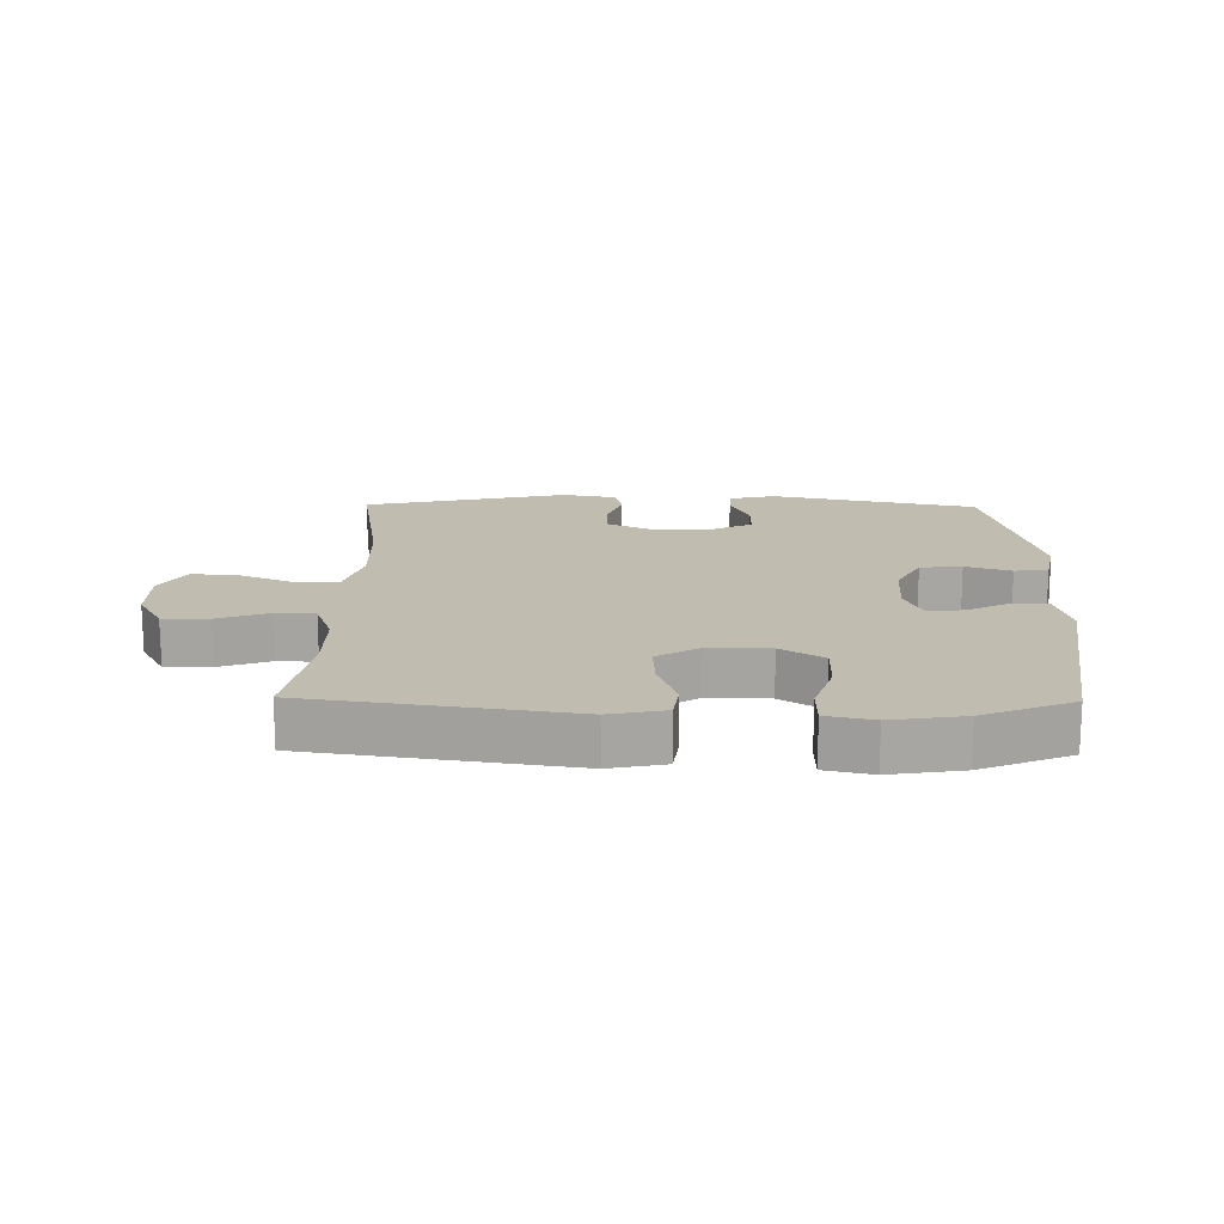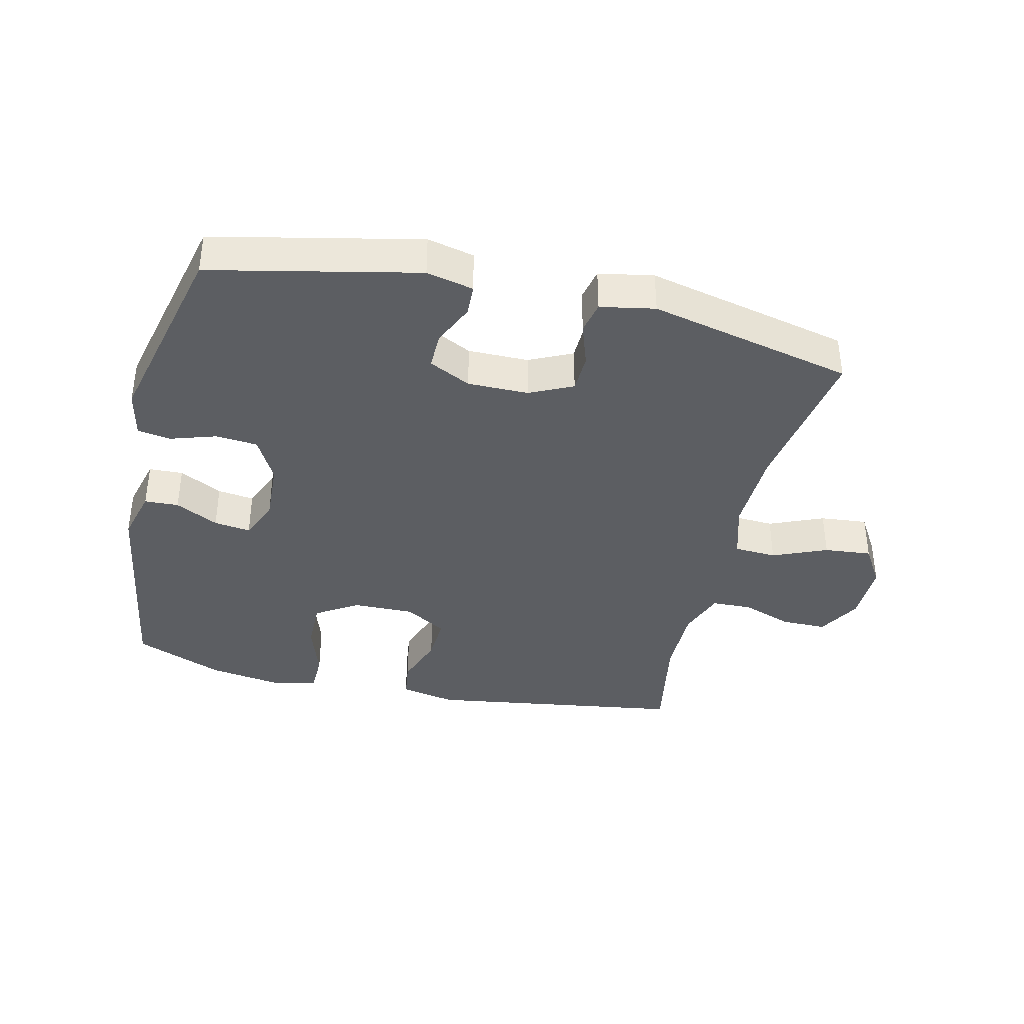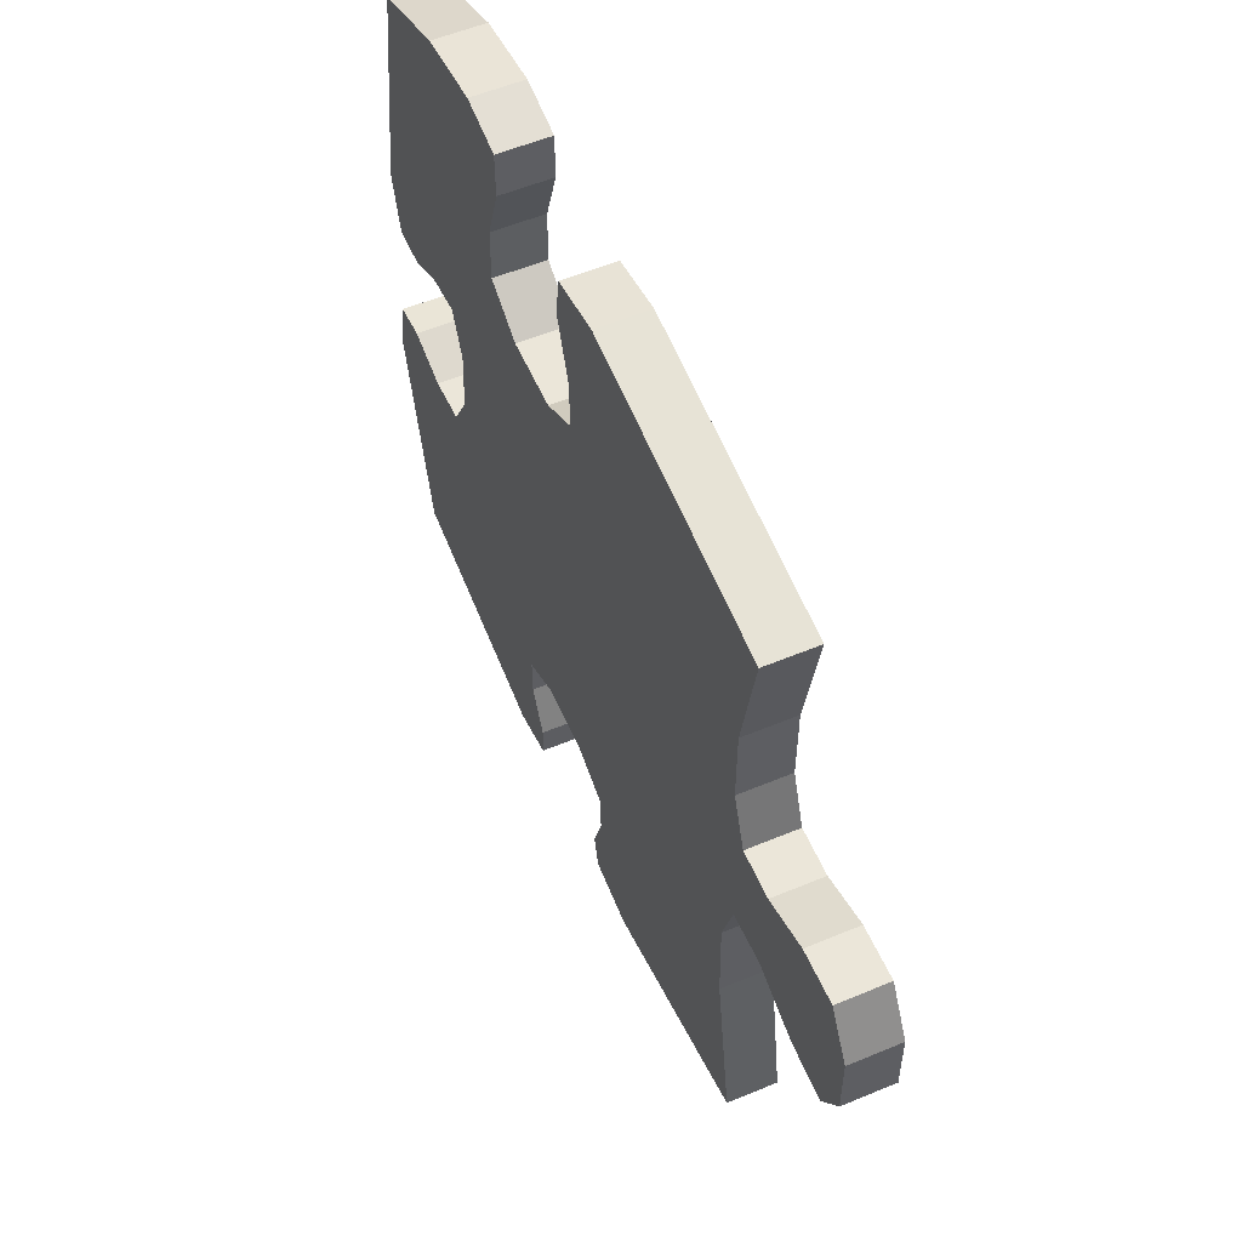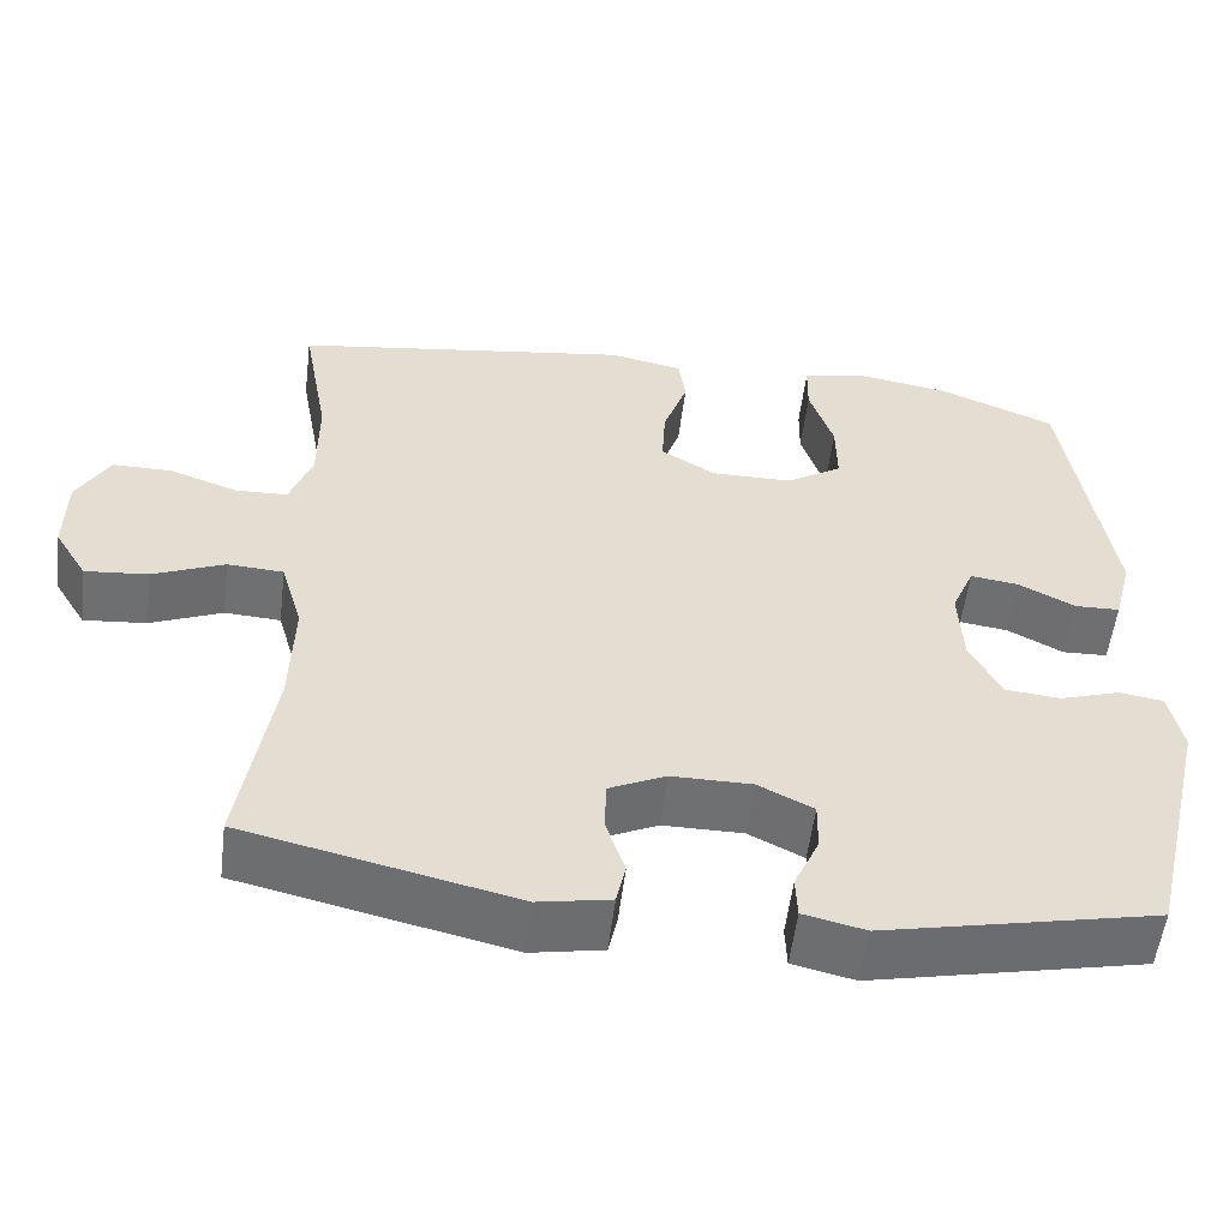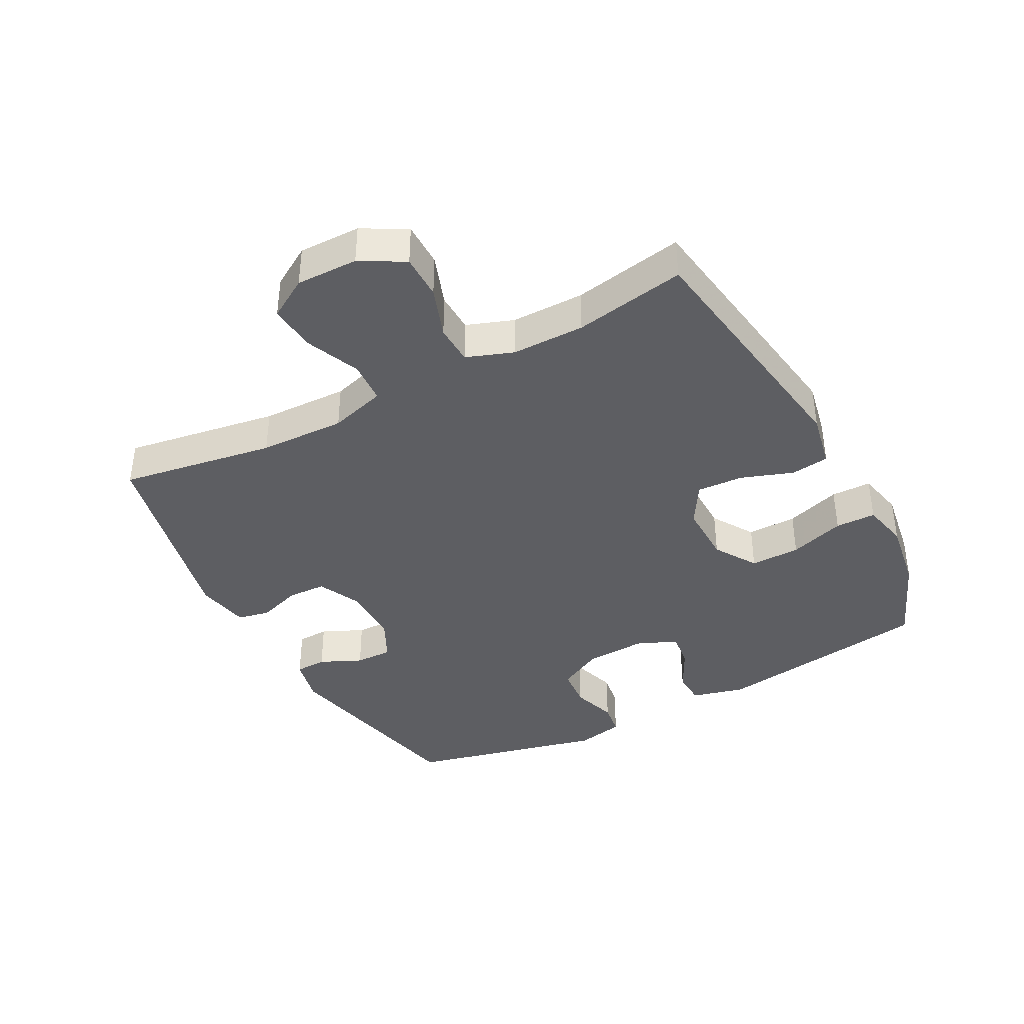
<metadata>
{"format":"obj","ext":"obj","renderer":"f3d","projection":"perspective","resolution":1024,"background":"white","views":[{"elev":16.4,"azim":0.9,"up":"+Y"},{"elev":-38.0,"azim":166.9,"up":"+Y"},{"elev":56.0,"azim":-113.6,"up":"+Z"},{"elev":-54.8,"azim":-7.0,"up":"+Z"},{"elev":-39.2,"azim":-61.9,"up":"+Y"}]}
</metadata>
<code>
v -0.5 0.07 0.5
v -0.093 0.07 0.56
v -0.005 0.07 0.542
v 0.003 0.07 0.482
v -0.026 0.07 0.399
v -0.03 0.07 0.326
v 0.036 0.07 0.286
v 0.133 0.07 0.287
v 0.2 0.07 0.329
v 0.199 0.07 0.408
v 0.17 0.07 0.496
v 0.171 0.07 0.56
v 0.245 0.07 0.576
v 0.359 0.07 0.558
v 0.5 0.07 0.5
v 0.553 0.07 0.153
v 0.531 0.07 0.069
v 0.477 0.07 0.067
v 0.409 0.07 0.102
v 0.351 0.07 0.11
v 0.324 0.07 0.046
v 0.329 0.07 -0.051
v 0.367 0.07 -0.122
v 0.433 0.07 -0.128
v 0.505 0.07 -0.105
v 0.558 0.07 -0.113
v 0.574 0.07 -0.189
v 0.5 0.07 -0.5
v 0.174 0.07 -0.57
v 0.1 0.07 -0.553
v 0.098 0.07 -0.503
v 0.128 0.07 -0.437
v 0.129 0.07 -0.378
v 0.063 0.07 -0.345
v -0.033 0.07 -0.345
v -0.101 0.07 -0.377
v -0.103 0.07 -0.438
v -0.08 0.07 -0.507
v -0.091 0.07 -0.558
v -0.177 0.07 -0.574
v -0.5 0.07 -0.5
v -0.461 0.07 -0.255
v -0.457 0.07 -0.119
v -0.483 0.07 -0.03
v -0.55 0.07 -0.026
v -0.636 0.07 -0.062
v -0.711 0.07 -0.069
v -0.75 0.07 -0.005
v -0.749 0.07 0.093
v -0.71 0.07 0.162
v -0.639 0.07 0.162
v -0.558 0.07 0.133
v -0.495 0.07 0.135
v -0.468 0.07 0.209
v -0.468 0.07 0.324
v -0.5 0 0.5
v -0.093 0 0.56
v -0.005 0 0.542
v 0.003 0 0.482
v -0.026 0 0.399
v -0.03 0 0.326
v 0.036 0 0.286
v 0.133 0 0.287
v 0.2 0 0.329
v 0.199 0 0.408
v 0.17 0 0.496
v 0.171 0 0.56
v 0.245 0 0.576
v 0.359 0 0.558
v 0.5 0 0.5
v 0.553 0 0.153
v 0.531 0 0.069
v 0.477 0 0.067
v 0.409 0 0.102
v 0.351 0 0.11
v 0.324 0 0.046
v 0.329 0 -0.051
v 0.367 0 -0.122
v 0.433 0 -0.128
v 0.505 0 -0.105
v 0.558 0 -0.113
v 0.574 0 -0.189
v 0.5 0 -0.5
v 0.174 0 -0.57
v 0.1 0 -0.553
v 0.098 0 -0.503
v 0.128 0 -0.437
v 0.129 0 -0.378
v 0.063 0 -0.345
v -0.033 0 -0.345
v -0.101 0 -0.377
v -0.103 0 -0.438
v -0.08 0 -0.507
v -0.091 0 -0.558
v -0.177 0 -0.574
v -0.5 0 -0.5
v -0.461 0 -0.255
v -0.457 0 -0.119
v -0.483 0 -0.03
v -0.55 0 -0.026
v -0.636 0 -0.062
v -0.711 0 -0.069
v -0.75 0 -0.005
v -0.749 0 0.093
v -0.71 0 0.162
v -0.639 0 0.162
v -0.558 0 0.133
v -0.495 0 0.135
v -0.468 0 0.209
v -0.468 0 0.324
f 49 50 51 52
f 49 52 53
f 48 49 53
f 45 46 47 48
f 44 45 48 53
f 43 44 53 54
f 39 40 41 42
f 37 38 39 42
f 36 37 42 43
f 35 36 43 54
f 29 30 31 32
f 29 32 33
f 28 29 33
f 27 28 33 34
f 24 25 26 27
f 23 24 27 34
f 16 17 18 19
f 16 19 20
f 15 16 20
f 14 15 20 21
f 10 11 12 13
f 9 10 13 14
f 2 3 4 5
f 55 1 2 5
f 55 5 6
f 54 55 6 7
f 35 54 7 8
f 22 23 34 35
f 21 22 35 8
f 9 14 21
f 8 9 21
f 107 106 105 104
f 108 107 104
f 108 104 103
f 103 102 101 100
f 108 103 100 99
f 109 108 99 98
f 97 96 95 94
f 97 94 93 92
f 98 97 92 91
f 109 98 91 90
f 87 86 85 84
f 88 87 84
f 88 84 83
f 89 88 83 82
f 82 81 80 79
f 89 82 79 78
f 74 73 72 71
f 75 74 71
f 75 71 70
f 76 75 70 69
f 68 67 66 65
f 69 68 65 64
f 60 59 58 57
f 60 57 56 110
f 61 60 110
f 62 61 110 109
f 63 62 109 90
f 90 89 78 77
f 63 90 77 76
f 76 69 64
f 76 64 63
f 1 56 57 2
f 2 57 58 3
f 3 58 59 4
f 4 59 60 5
f 5 60 61 6
f 6 61 62 7
f 7 62 63 8
f 8 63 64 9
f 9 64 65 10
f 10 65 66 11
f 11 66 67 12
f 12 67 68 13
f 13 68 69 14
f 14 69 70 15
f 15 70 71 16
f 16 71 72 17
f 17 72 73 18
f 18 73 74 19
f 19 74 75 20
f 20 75 76 21
f 21 76 77 22
f 22 77 78 23
f 23 78 79 24
f 24 79 80 25
f 25 80 81 26
f 26 81 82 27
f 27 82 83 28
f 28 83 84 29
f 29 84 85 30
f 30 85 86 31
f 31 86 87 32
f 32 87 88 33
f 33 88 89 34
f 34 89 90 35
f 35 90 91 36
f 36 91 92 37
f 37 92 93 38
f 38 93 94 39
f 39 94 95 40
f 40 95 96 41
f 41 96 97 42
f 42 97 98 43
f 43 98 99 44
f 44 99 100 45
f 45 100 101 46
f 46 101 102 47
f 47 102 103 48
f 48 103 104 49
f 49 104 105 50
f 50 105 106 51
f 51 106 107 52
f 52 107 108 53
f 53 108 109 54
f 54 109 110 55
f 55 110 56 1

</code>
